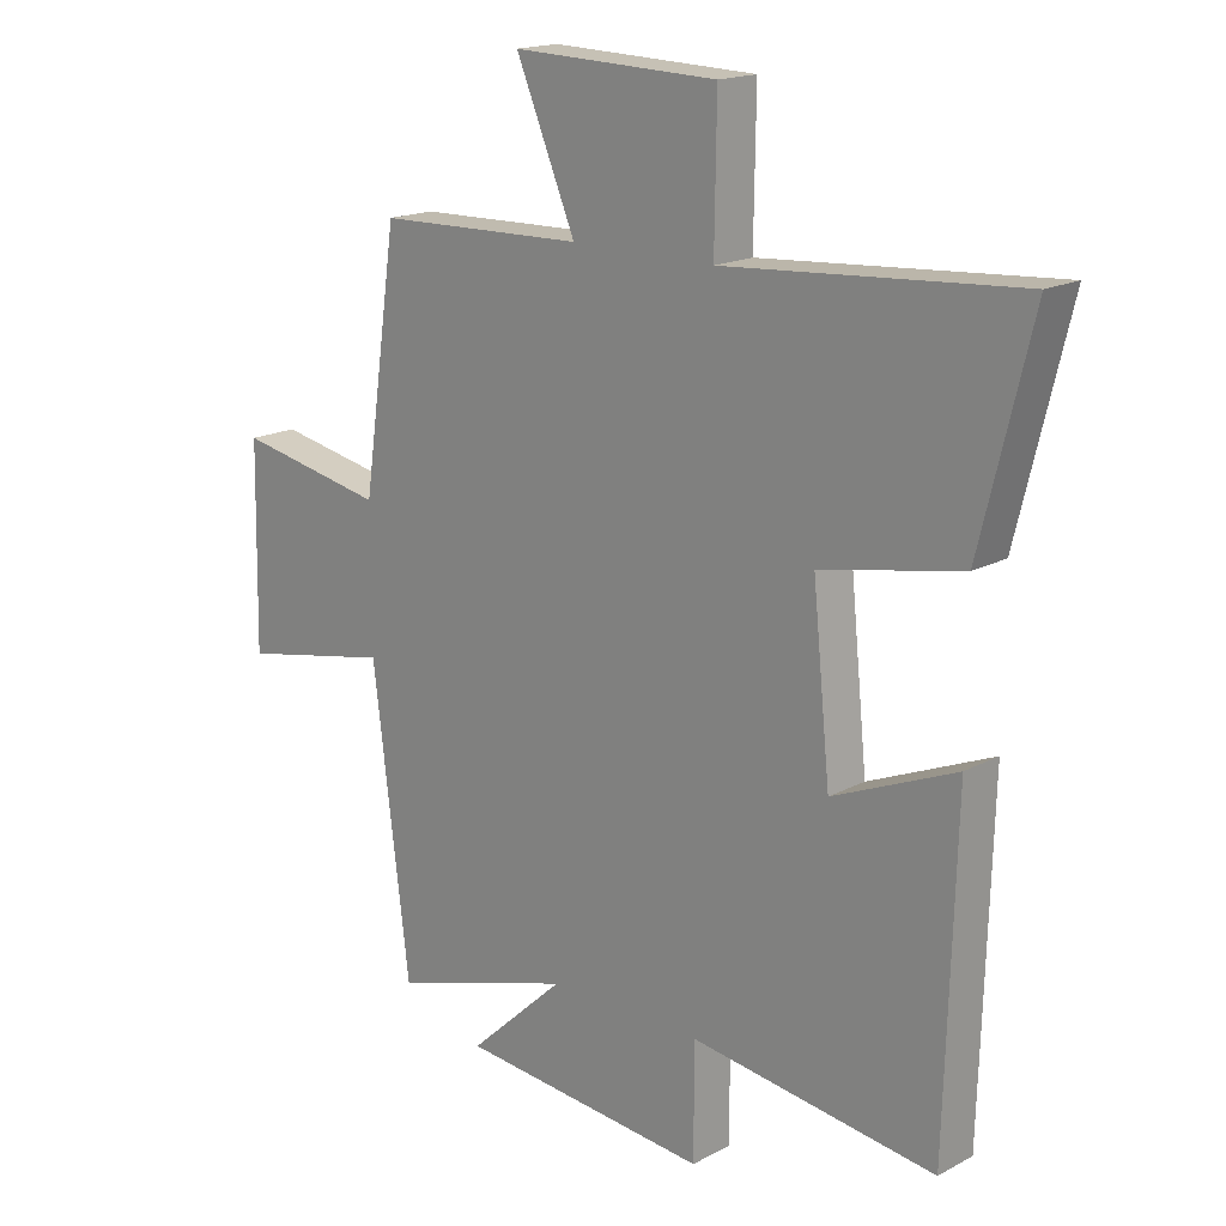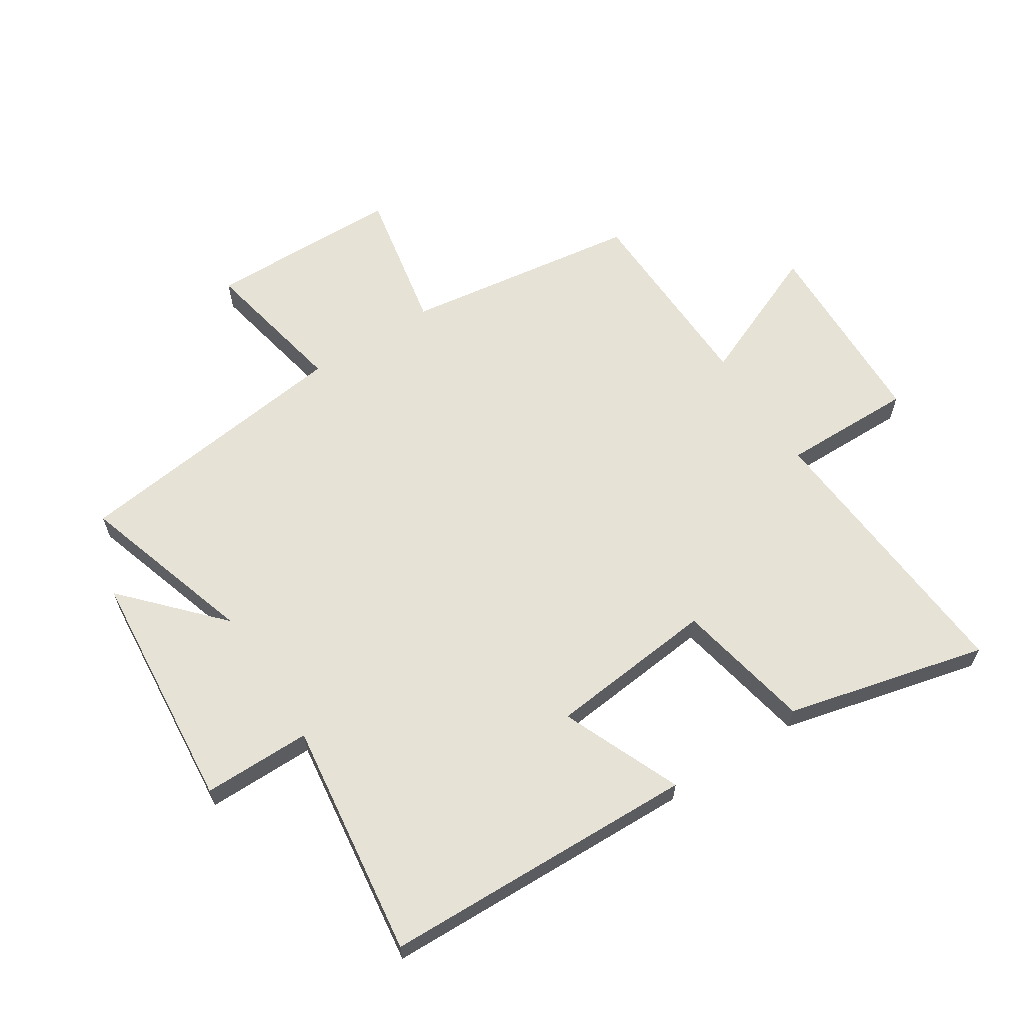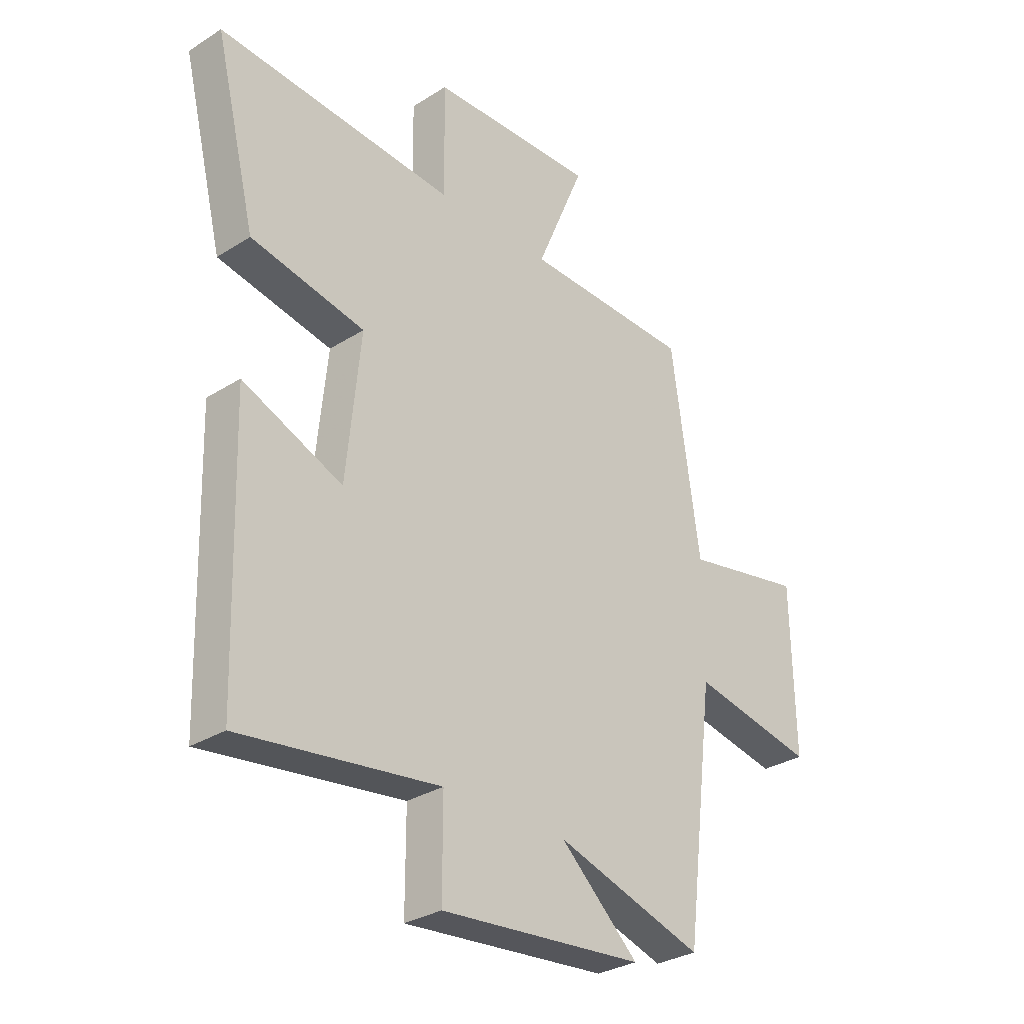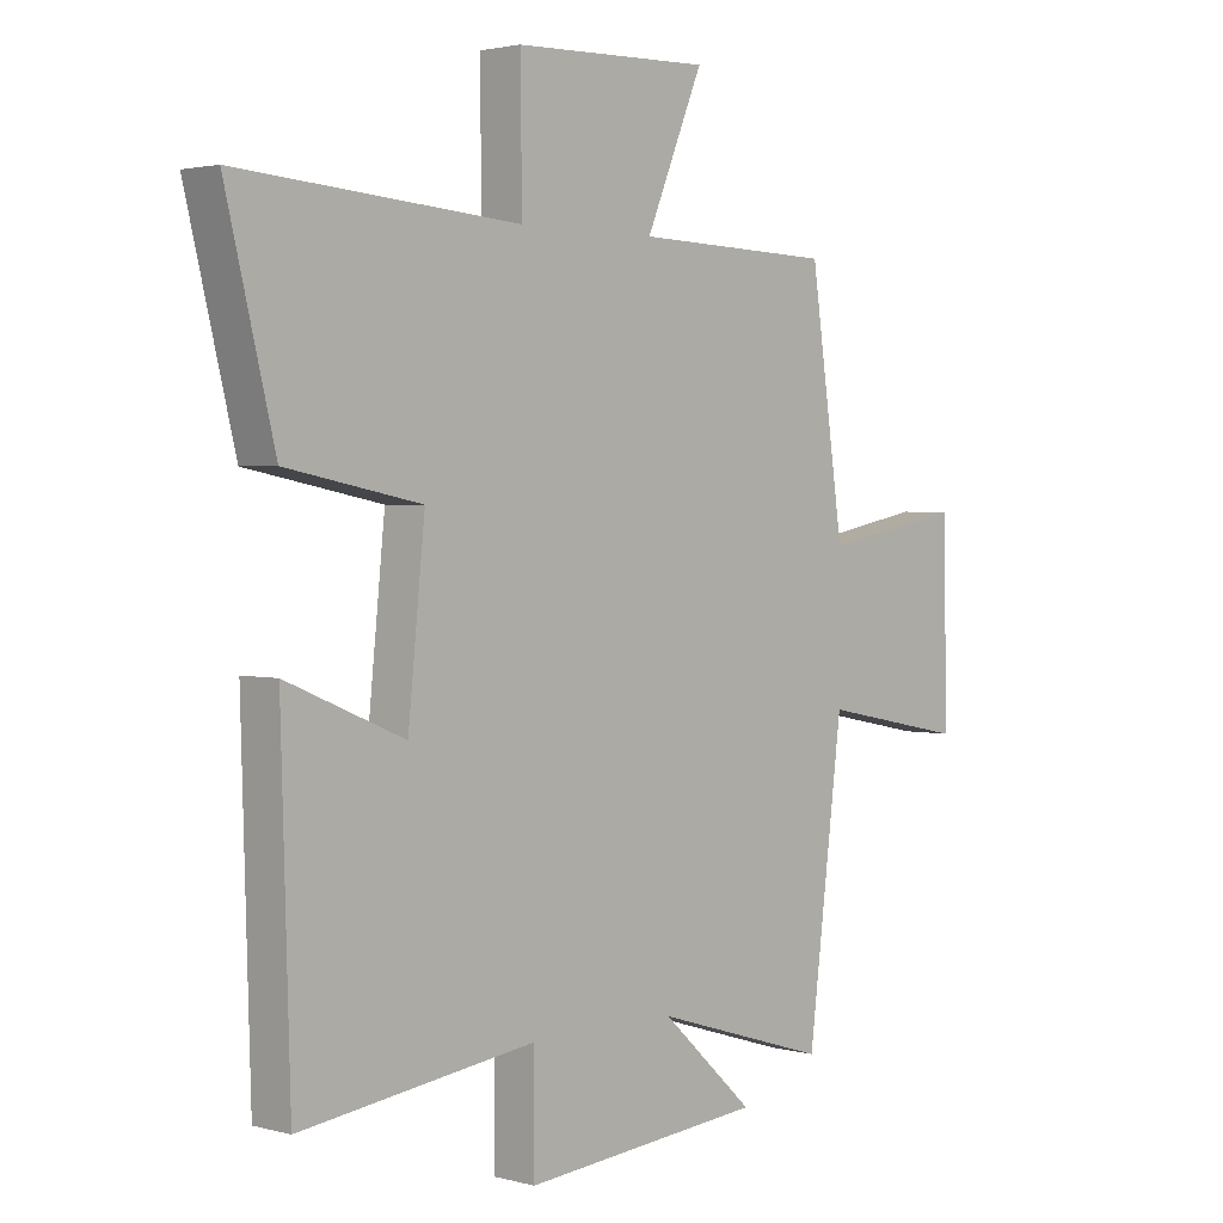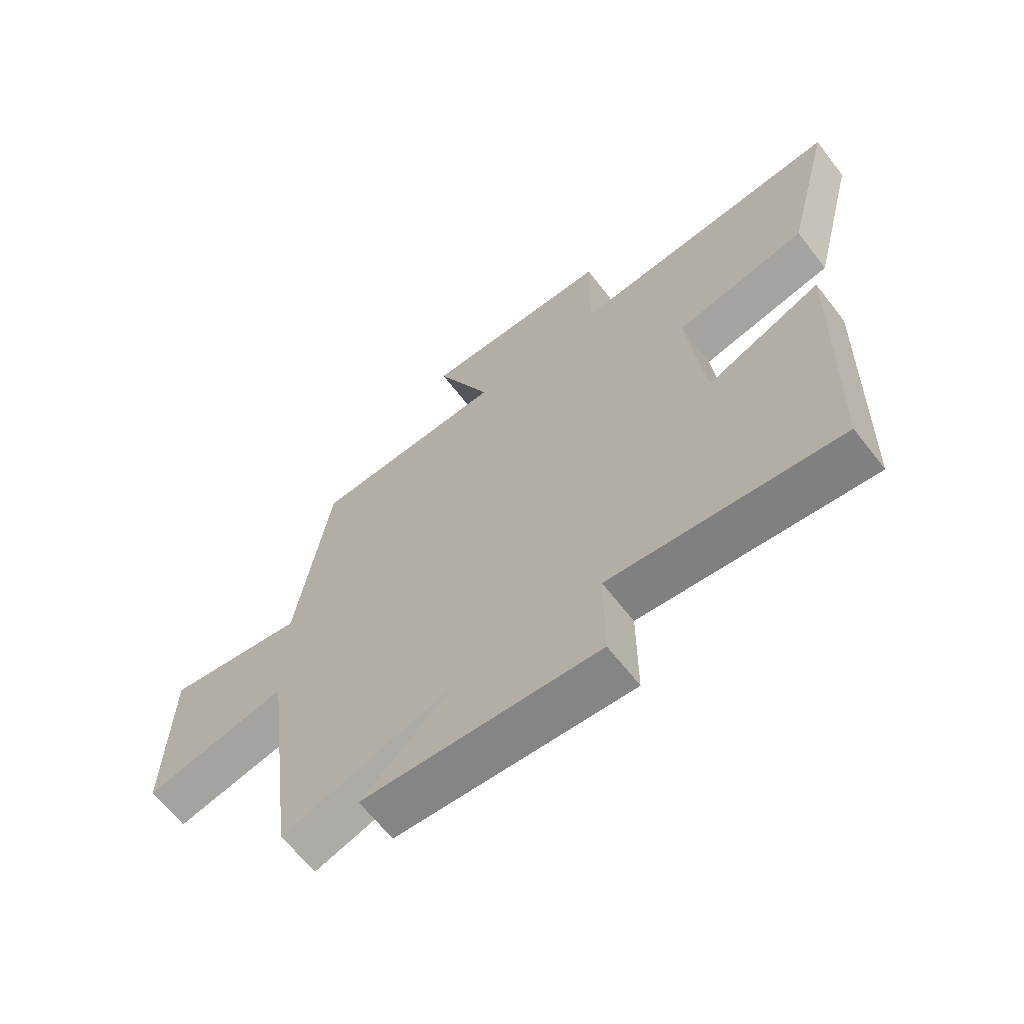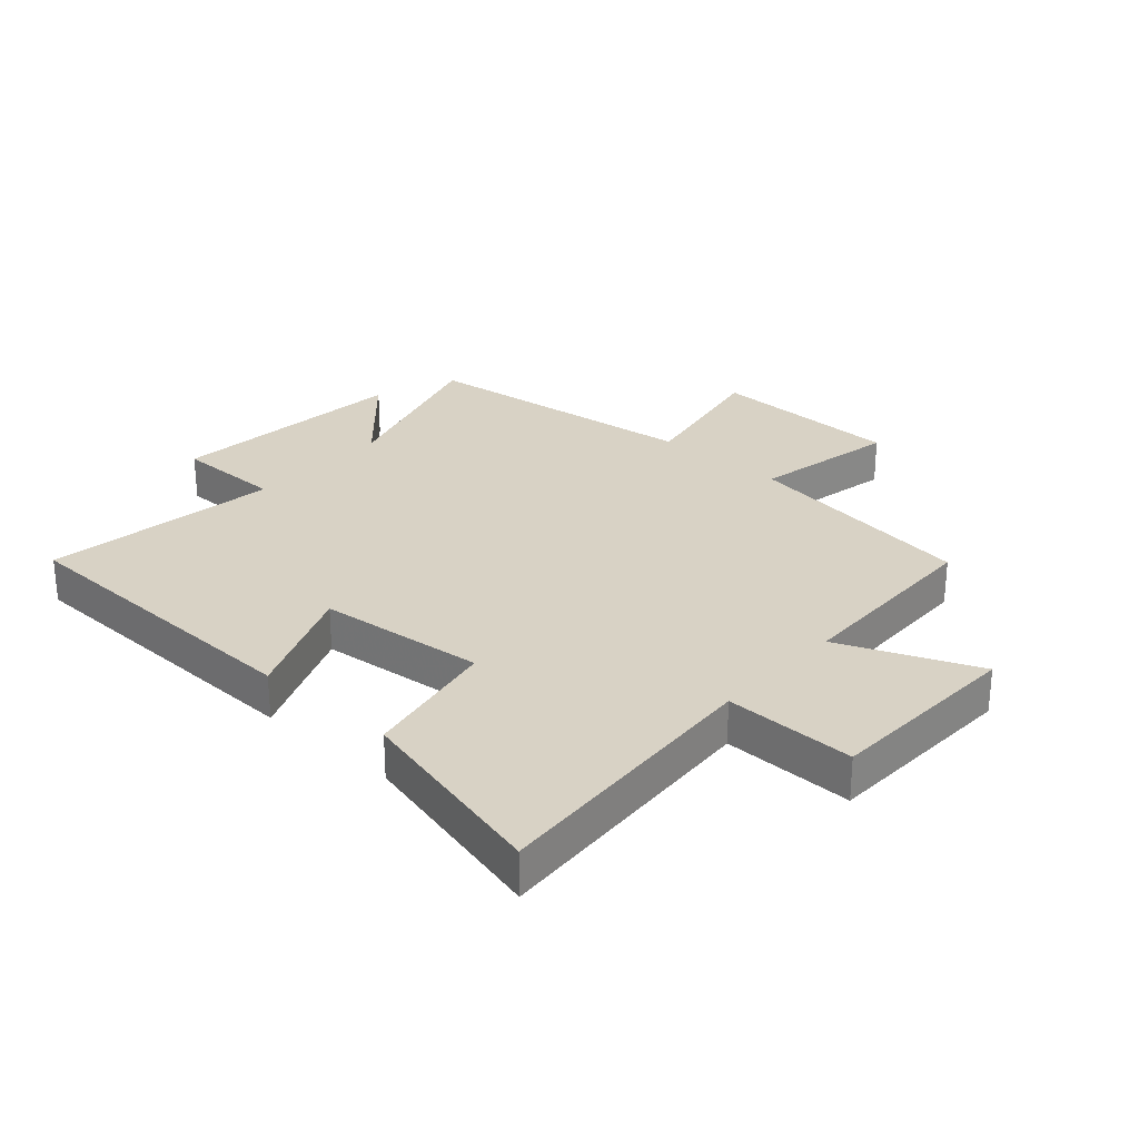
<metadata>
{"format":"obj","ext":"obj","renderer":"f3d","projection":"perspective","resolution":1024,"background":"white","views":[{"elev":17.3,"azim":-136.7,"up":"+Z"},{"elev":63.0,"azim":-122.9,"up":"+Y"},{"elev":-30.5,"azim":-47.5,"up":"+Z"},{"elev":2.3,"azim":-46.7,"up":"+Z"},{"elev":-65.6,"azim":-142.1,"up":"+Z"},{"elev":27.7,"azim":-48.0,"up":"+Y"}]}
</metadata>
<code>
v -0.485 0.07 -0.552
v -0.5 0.07 -0.033
v -0.304 0.07 -0.115
v -0.276 0.07 0.161
v -0.5 0.07 0.205
v -0.581 0.07 0.534
v -0.114 0.07 0.5
v -0.117 0.07 0.716
v 0.209 0.07 0.726
v 0.114 0.07 0.5
v 0.444 0.07 0.491
v 0.5 0.07 0.102
v 0.737 0.07 0.148
v 0.743 0.07 -0.17
v 0.5 0.07 -0.122
v 0.442 0.07 -0.59
v 0.151 0.07 -0.5
v 0.305 0.07 -0.642
v -0.095 0.07 -0.678
v -0.095 0.07 -0.5
v -0.485 0 -0.552
v -0.5 0 -0.033
v -0.304 0 -0.115
v -0.276 0 0.161
v -0.5 0 0.205
v -0.581 0 0.534
v -0.114 0 0.5
v -0.117 0 0.716
v 0.209 0 0.726
v 0.114 0 0.5
v 0.444 0 0.491
v 0.5 0 0.102
v 0.737 0 0.148
v 0.743 0 -0.17
v 0.5 0 -0.122
v 0.442 0 -0.59
v 0.151 0 -0.5
v 0.305 0 -0.642
v -0.095 0 -0.678
v -0.095 0 -0.5
f 17 18 19 20
f 15 16 17
f 15 17 20
f 12 13 14 15
f 15 20 1
f 12 15 1
f 11 12 1
f 10 11 1
f 7 8 9 10
f 4 5 6 7
f 3 4 7 10
f 1 2 3
f 1 3 10
f 40 39 38 37
f 37 36 35
f 40 37 35
f 35 34 33 32
f 21 40 35
f 21 35 32
f 21 32 31
f 21 31 30
f 30 29 28 27
f 27 26 25 24
f 30 27 24 23
f 23 22 21
f 30 23 21
f 1 21 22 2
f 2 22 23 3
f 3 23 24 4
f 4 24 25 5
f 5 25 26 6
f 6 26 27 7
f 7 27 28 8
f 8 28 29 9
f 9 29 30 10
f 10 30 31 11
f 11 31 32 12
f 12 32 33 13
f 13 33 34 14
f 14 34 35 15
f 15 35 36 16
f 16 36 37 17
f 17 37 38 18
f 18 38 39 19
f 19 39 40 20
f 20 40 21 1

</code>
